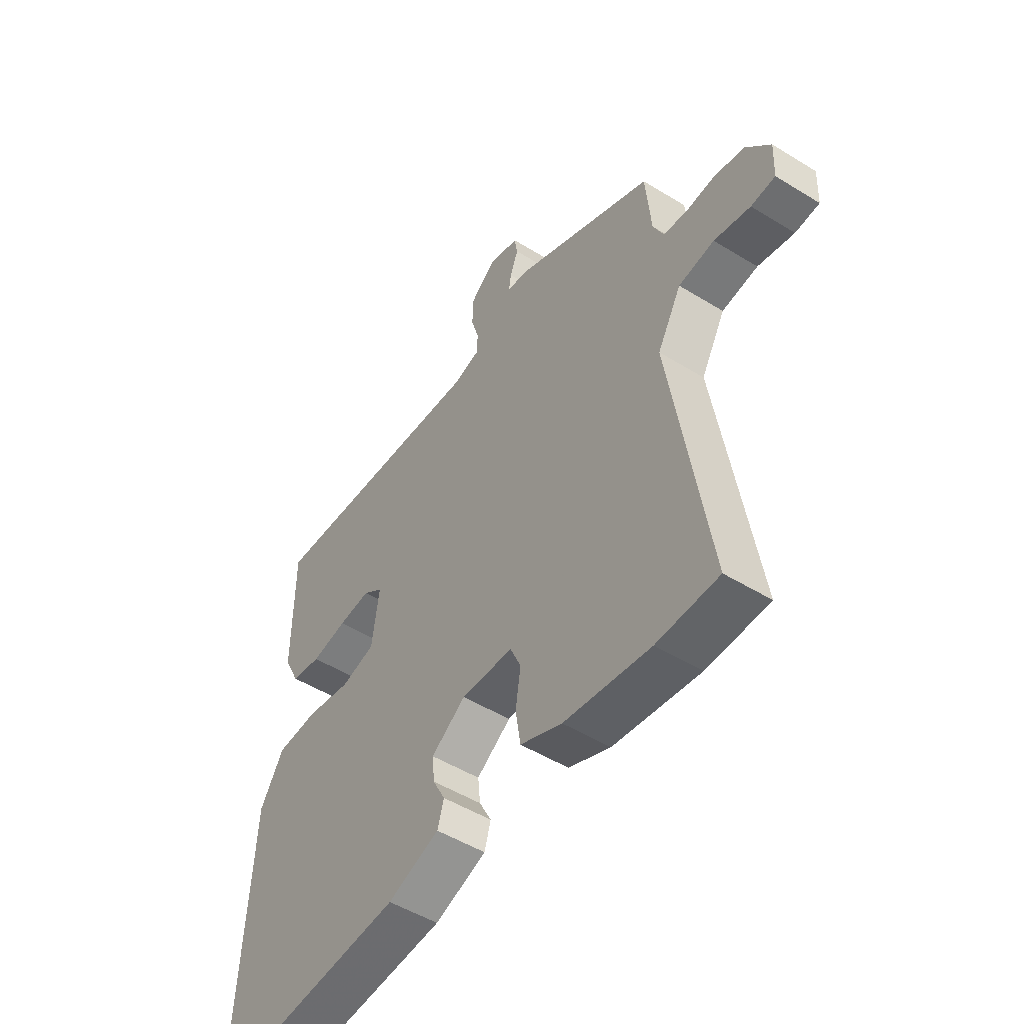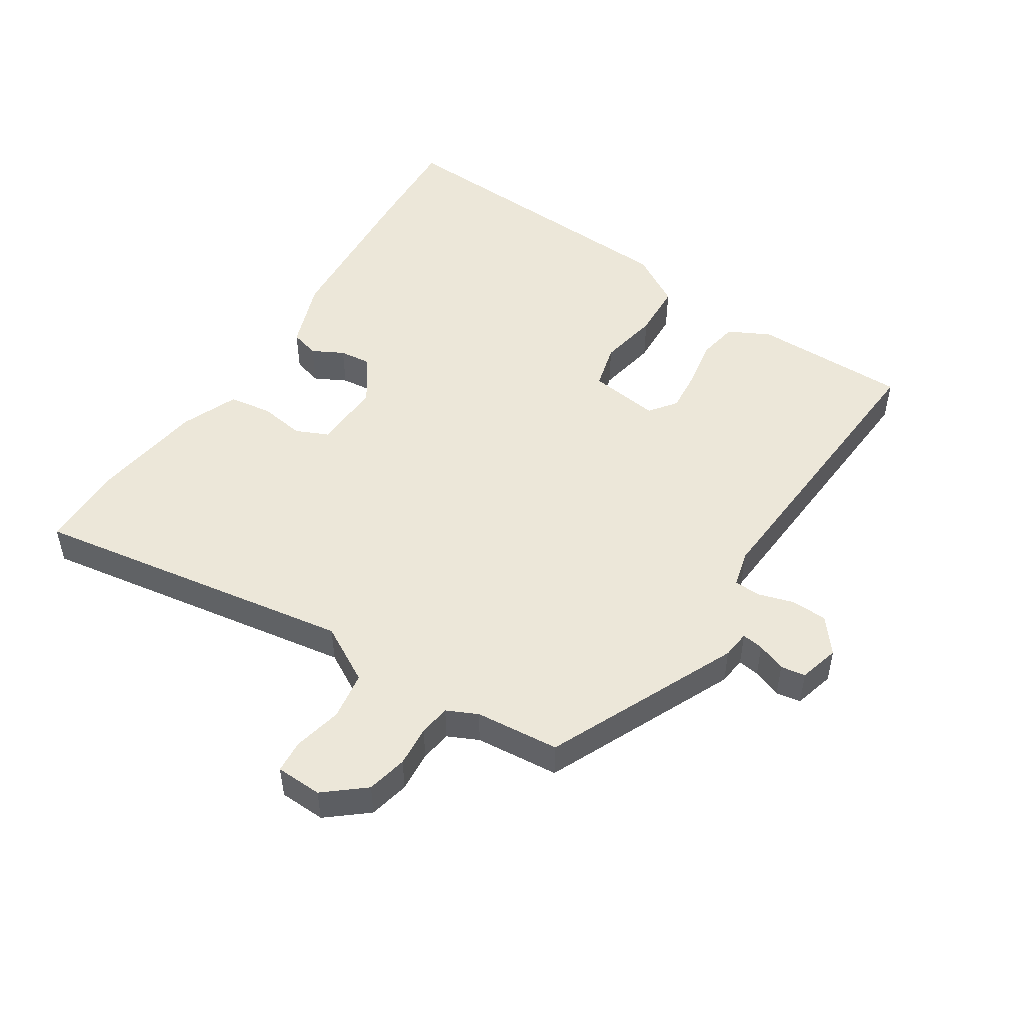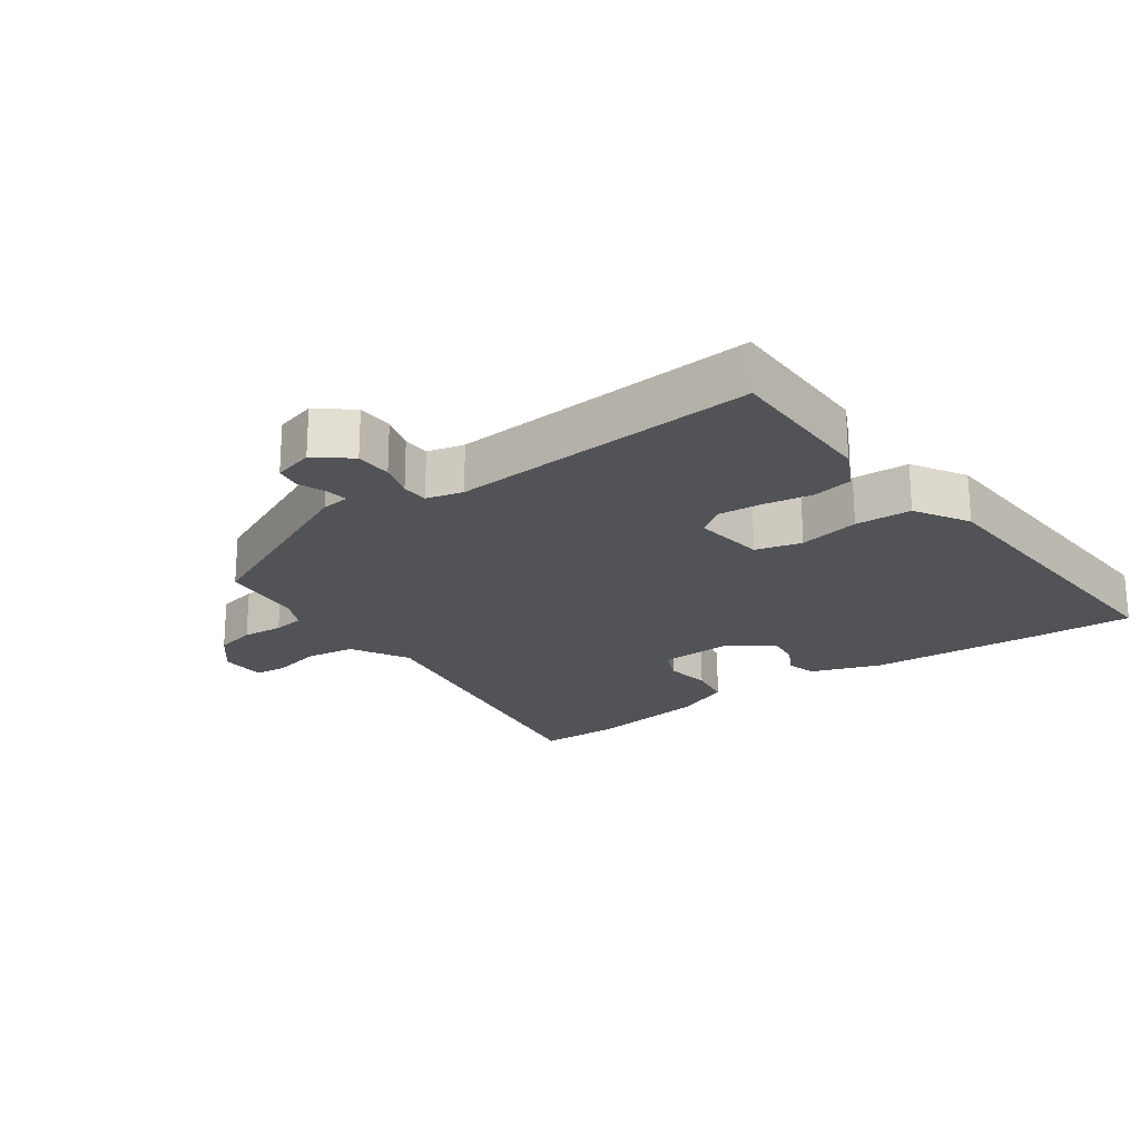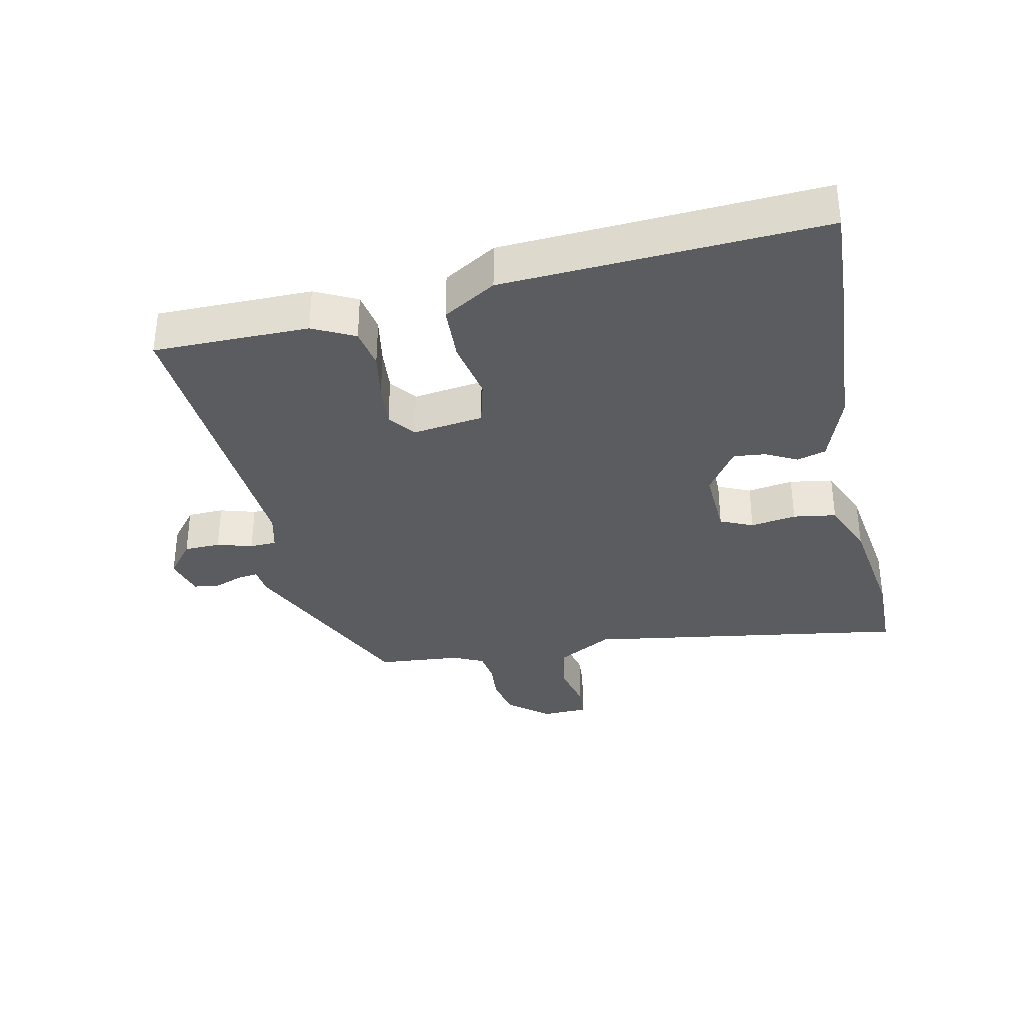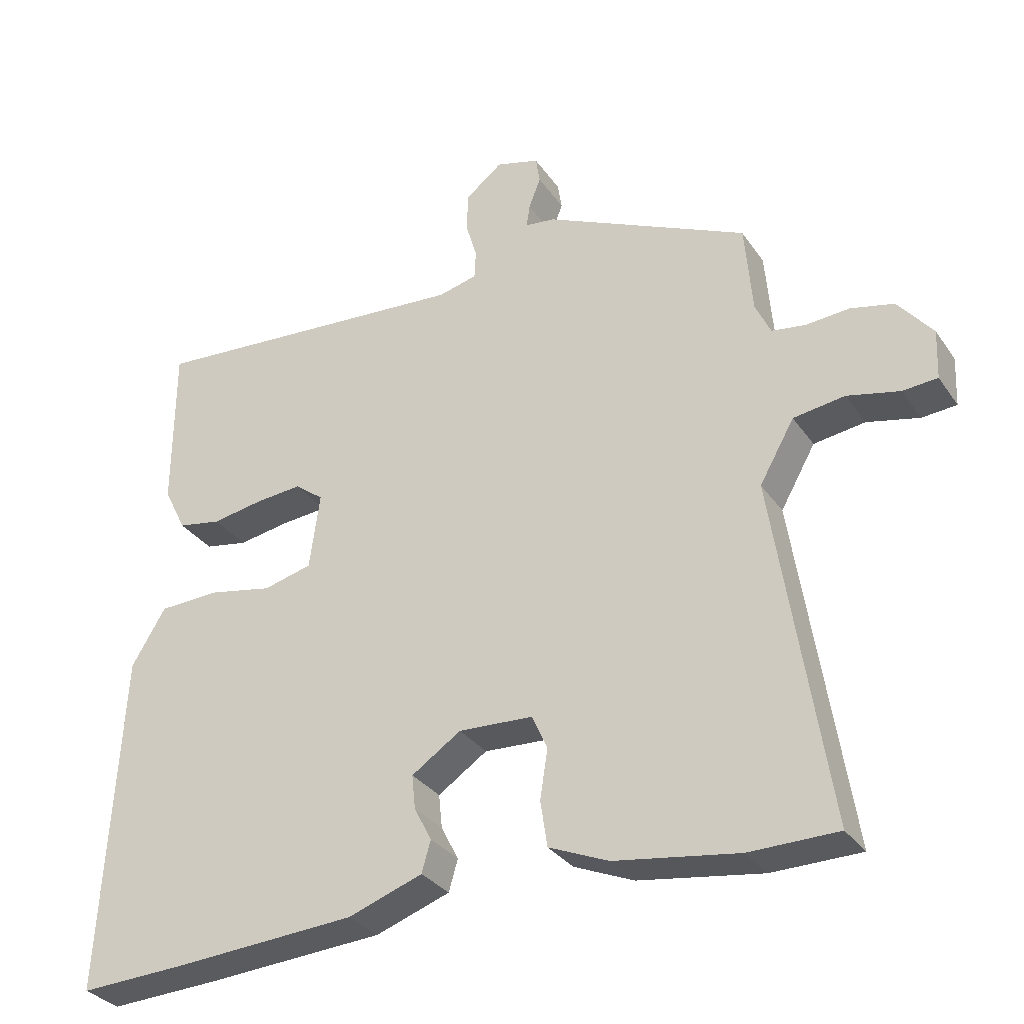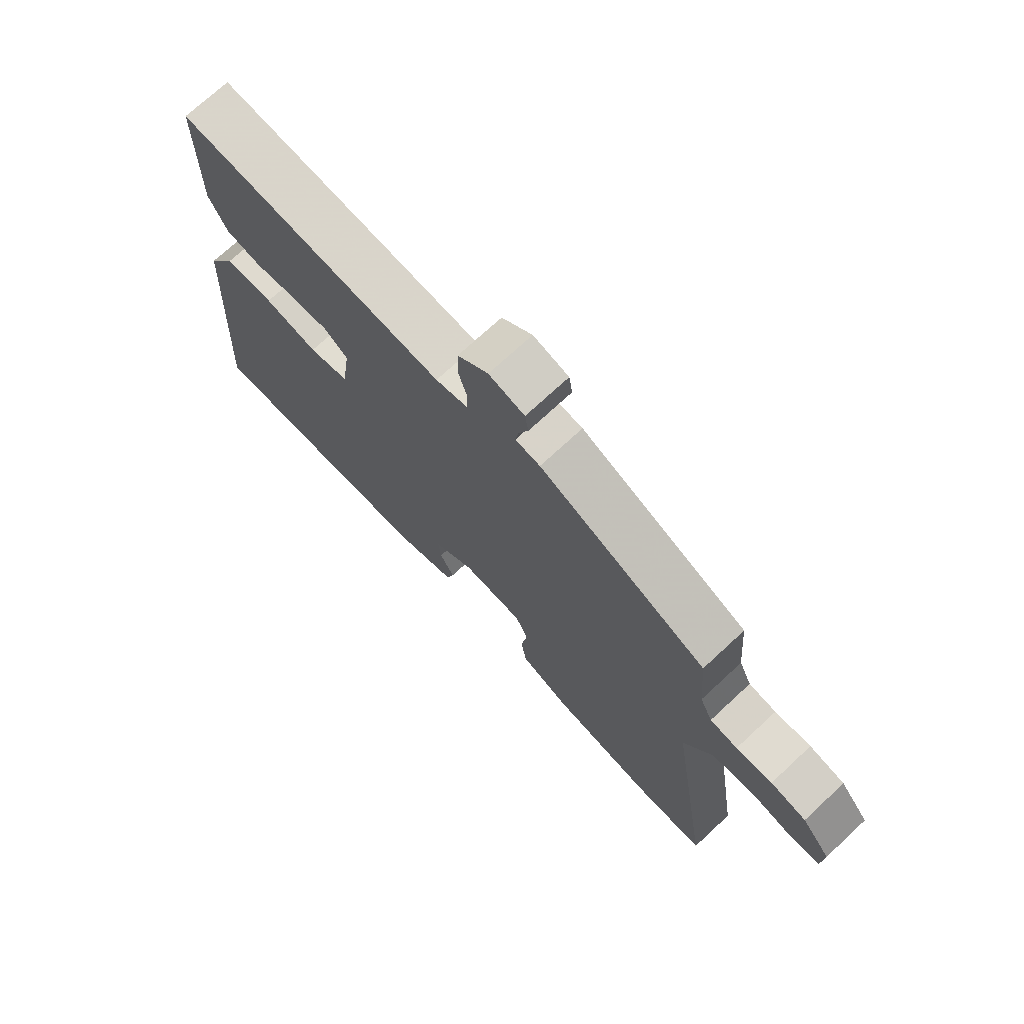
<metadata>
{"format":"obj","ext":"obj","renderer":"f3d","projection":"perspective","resolution":1024,"background":"white","views":[{"elev":-50.3,"azim":-124.1,"up":"+Z"},{"elev":49.7,"azim":-57.4,"up":"+Y"},{"elev":-21.7,"azim":35.5,"up":"+Y"},{"elev":-34.4,"azim":102.0,"up":"+Y"},{"elev":-31.3,"azim":-151.4,"up":"+Z"},{"elev":72.3,"azim":-132.9,"up":"+Z"}]}
</metadata>
<code>
v -0.426 0.07 -0.501
v -0.553 0.07 -0.499
v -0.476 0.07 -0.002
v -0.526 0.07 0.086
v -0.6 0.07 0.097
v -0.675 0.07 0.08
v -0.725 0.07 0.084
v -0.728 0.07 0.155
v -0.678 0.07 0.216
v -0.616 0.07 0.23
v -0.553 0.07 0.225
v -0.505 0.07 0.232
v -0.483 0.07 0.279
v -0.472 0.07 0.408
v -0.179 0.07 0.542
v -0.136 0.07 0.547
v -0.141 0.07 0.58
v -0.158 0.07 0.624
v -0.152 0.07 0.662
v -0.09 0.07 0.679
v -0.037 0.07 0.637
v -0.035 0.07 0.581
v -0.051 0.07 0.527
v -0.049 0.07 0.486
v 0.007 0.07 0.472
v 0.477 0.07 0.505
v 0.478 0.07 0.267
v 0.446 0.07 0.203
v 0.384 0.07 0.192
v 0.31 0.07 0.205
v 0.243 0.07 0.211
v 0.202 0.07 0.18
v 0.217 0.07 0.071
v 0.287 0.07 0.053
v 0.38 0.07 0.071
v 0.466 0.07 0.067
v 0.515 0.07 -0.014
v 0.543 0.07 -0.502
v 0.386 0.07 -0.494
v 0.127 0.07 -0.476
v 0.02 0.07 -0.438
v 0.007 0.07 -0.393
v 0.032 0.07 -0.345
v 0.037 0.07 -0.296
v -0.034 0.07 -0.248
v -0.141 0.07 -0.253
v -0.163 0.07 -0.303
v -0.152 0.07 -0.373
v -0.162 0.07 -0.439
v -0.248 0.07 -0.475
v -0.426 0 -0.501
v -0.553 0 -0.499
v -0.476 0 -0.002
v -0.526 0 0.086
v -0.6 0 0.097
v -0.675 0 0.08
v -0.725 0 0.084
v -0.728 0 0.155
v -0.678 0 0.216
v -0.616 0 0.23
v -0.553 0 0.225
v -0.505 0 0.232
v -0.483 0 0.279
v -0.472 0 0.408
v -0.179 0 0.542
v -0.136 0 0.547
v -0.141 0 0.58
v -0.158 0 0.624
v -0.152 0 0.662
v -0.09 0 0.679
v -0.037 0 0.637
v -0.035 0 0.581
v -0.051 0 0.527
v -0.049 0 0.486
v 0.007 0 0.472
v 0.477 0 0.505
v 0.478 0 0.267
v 0.446 0 0.203
v 0.384 0 0.192
v 0.31 0 0.205
v 0.243 0 0.211
v 0.202 0 0.18
v 0.217 0 0.071
v 0.287 0 0.053
v 0.38 0 0.071
v 0.466 0 0.067
v 0.515 0 -0.014
v 0.543 0 -0.502
v 0.386 0 -0.494
v 0.127 0 -0.476
v 0.02 0 -0.438
v 0.007 0 -0.393
v 0.032 0 -0.345
v 0.037 0 -0.296
v -0.034 0 -0.248
v -0.141 0 -0.253
v -0.163 0 -0.303
v -0.152 0 -0.373
v -0.162 0 -0.439
v -0.248 0 -0.475
f 1 2 3
f 50 1 3
f 49 50 3
f 48 49 3
f 47 48 3
f 46 47 3 4
f 45 46 4
f 44 45 4
f 41 42 43
f 40 41 43
f 39 40 43
f 38 39 43
f 37 38 43
f 36 37 43
f 35 36 43
f 34 35 43
f 33 34 43 44
f 32 33 44 4
f 28 29 30
f 27 28 30
f 26 27 30
f 25 26 30
f 24 25 30 31
f 21 22 23
f 20 21 23
f 19 20 23
f 18 19 23
f 17 18 23
f 16 17 23 24
f 24 31 32
f 16 24 32
f 15 16 32
f 14 15 32
f 13 14 32
f 9 10 11
f 8 9 11
f 7 8 11
f 6 7 11
f 5 6 11
f 5 11 12
f 4 5 12
f 4 12 13 32
f 53 52 51
f 53 51 100
f 53 100 99
f 53 99 98
f 53 98 97
f 54 53 97 96
f 54 96 95
f 54 95 94
f 93 92 91
f 93 91 90
f 93 90 89
f 93 89 88
f 93 88 87
f 93 87 86
f 93 86 85
f 93 85 84
f 94 93 84 83
f 54 94 83 82
f 80 79 78
f 80 78 77
f 80 77 76
f 80 76 75
f 81 80 75 74
f 73 72 71
f 73 71 70
f 73 70 69
f 73 69 68
f 73 68 67
f 74 73 67 66
f 82 81 74
f 82 74 66
f 82 66 65
f 82 65 64
f 82 64 63
f 61 60 59
f 61 59 58
f 61 58 57
f 61 57 56
f 61 56 55
f 62 61 55
f 62 55 54
f 82 63 62 54
f 1 51 52 2
f 2 52 53 3
f 3 53 54 4
f 4 54 55 5
f 5 55 56 6
f 6 56 57 7
f 7 57 58 8
f 8 58 59 9
f 9 59 60 10
f 10 60 61 11
f 11 61 62 12
f 12 62 63 13
f 13 63 64 14
f 14 64 65 15
f 15 65 66 16
f 16 66 67 17
f 17 67 68 18
f 18 68 69 19
f 19 69 70 20
f 20 70 71 21
f 21 71 72 22
f 22 72 73 23
f 23 73 74 24
f 24 74 75 25
f 25 75 76 26
f 26 76 77 27
f 27 77 78 28
f 28 78 79 29
f 29 79 80 30
f 30 80 81 31
f 31 81 82 32
f 32 82 83 33
f 33 83 84 34
f 34 84 85 35
f 35 85 86 36
f 36 86 87 37
f 37 87 88 38
f 38 88 89 39
f 39 89 90 40
f 40 90 91 41
f 41 91 92 42
f 42 92 93 43
f 43 93 94 44
f 44 94 95 45
f 45 95 96 46
f 46 96 97 47
f 47 97 98 48
f 48 98 99 49
f 49 99 100 50
f 50 100 51 1

</code>
